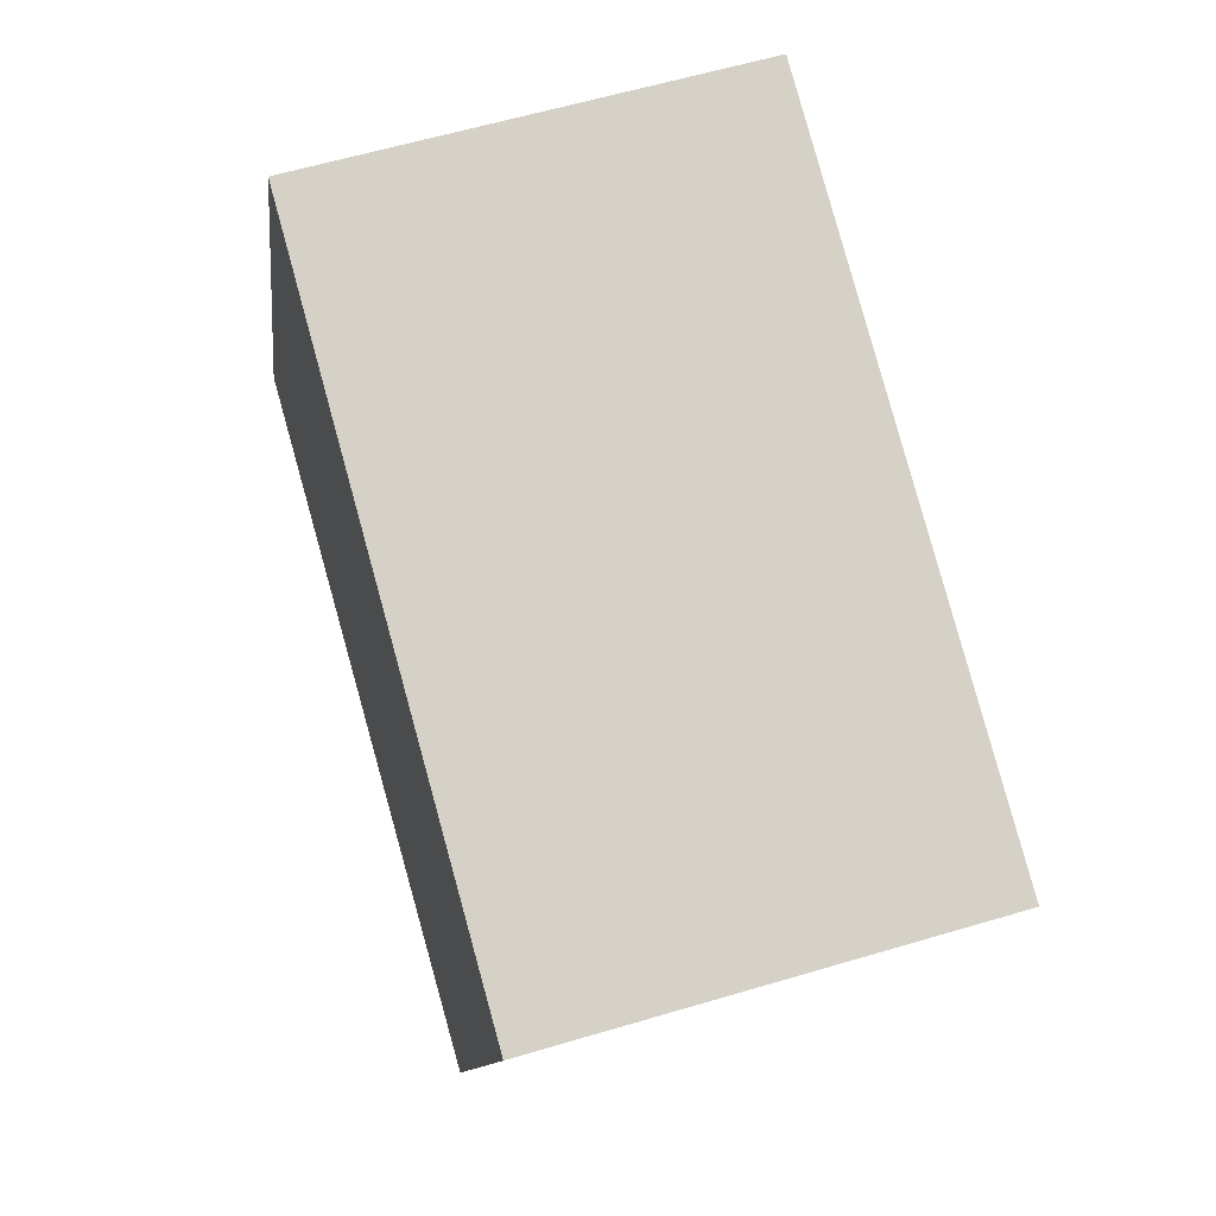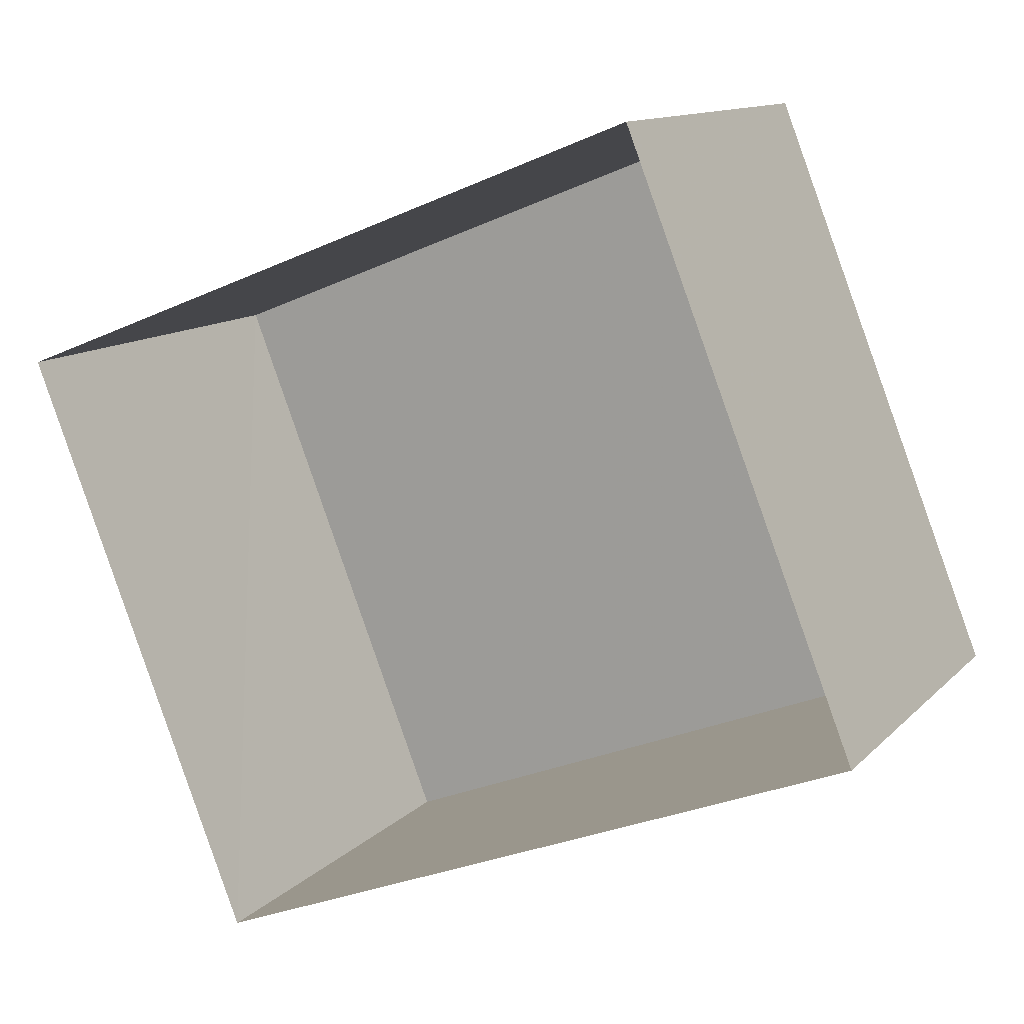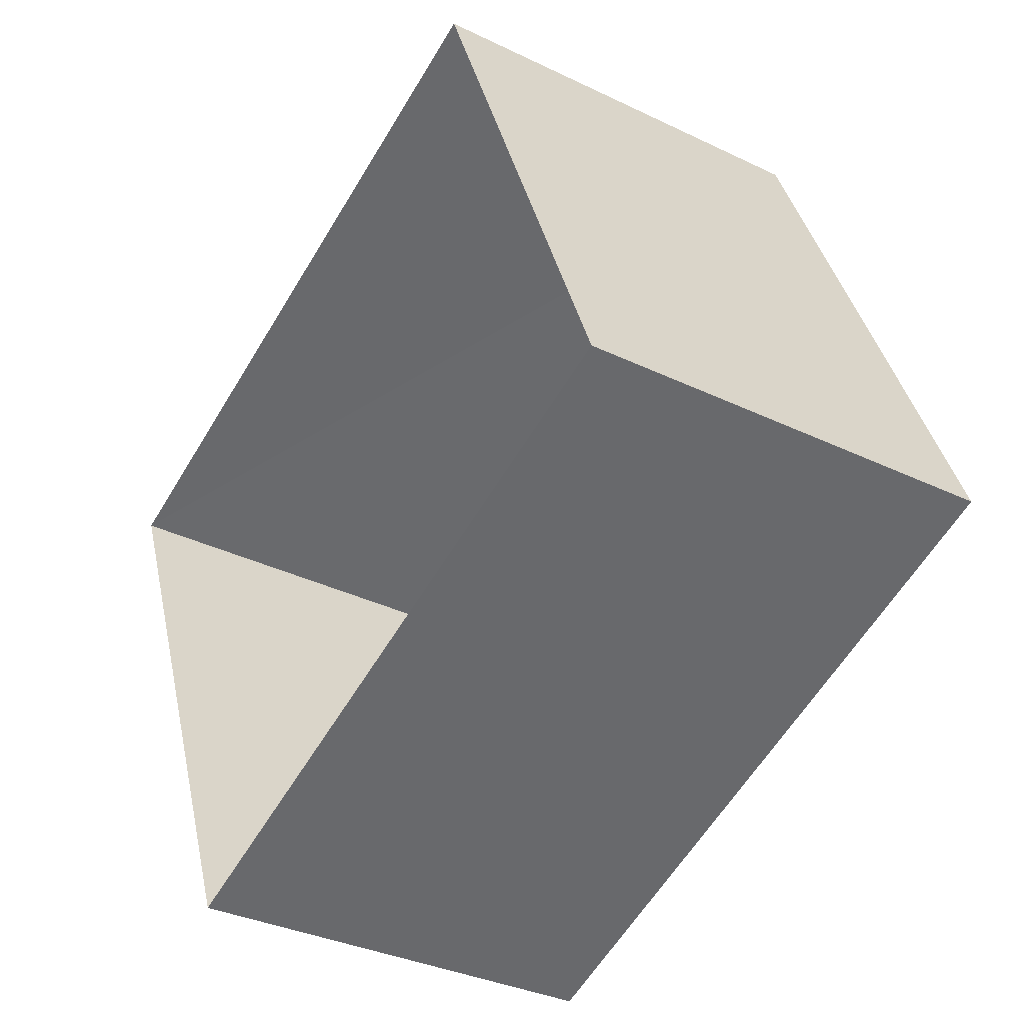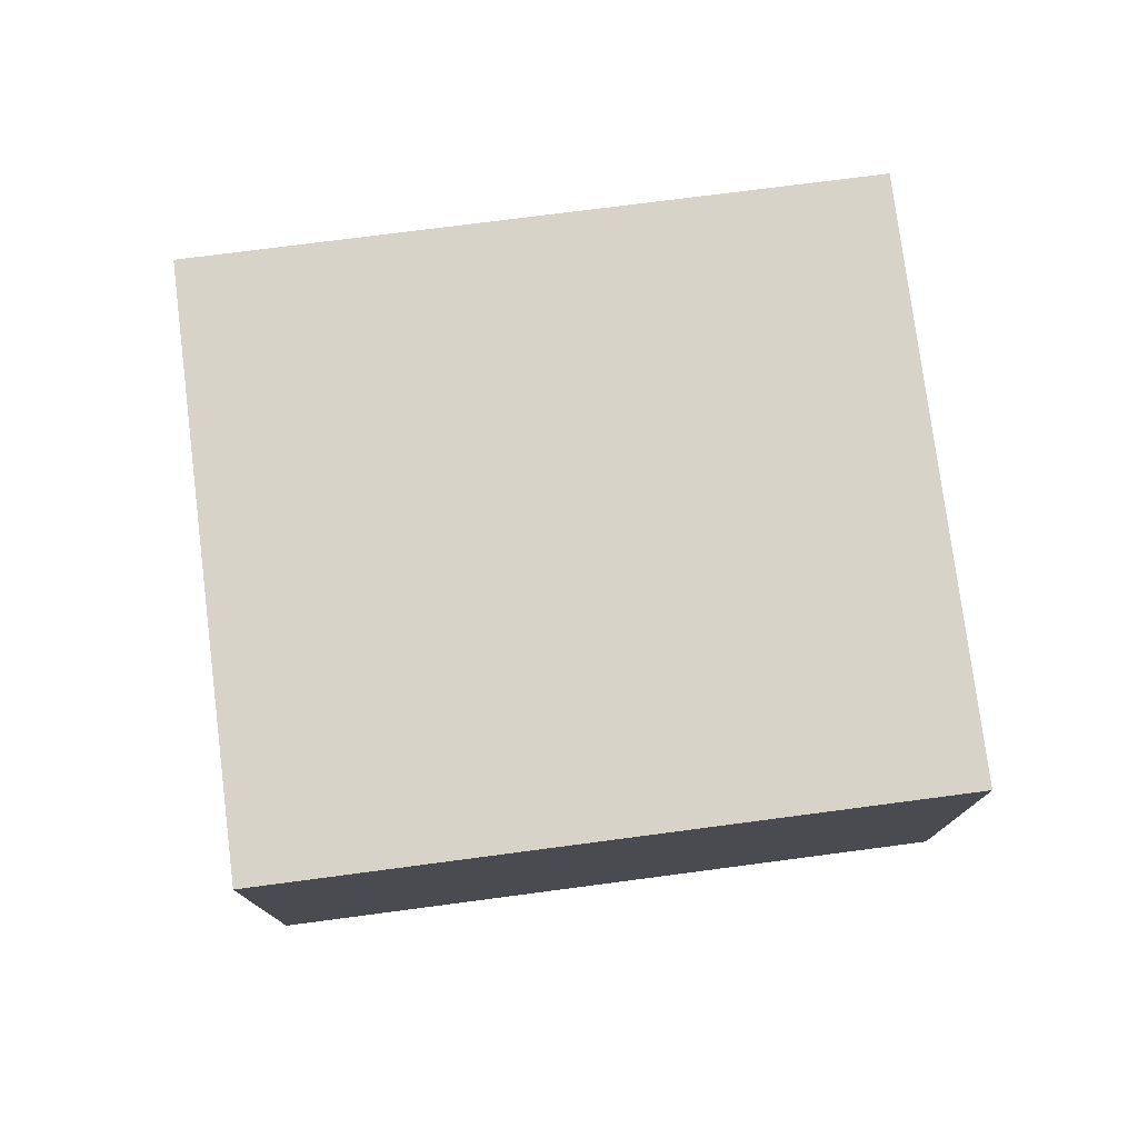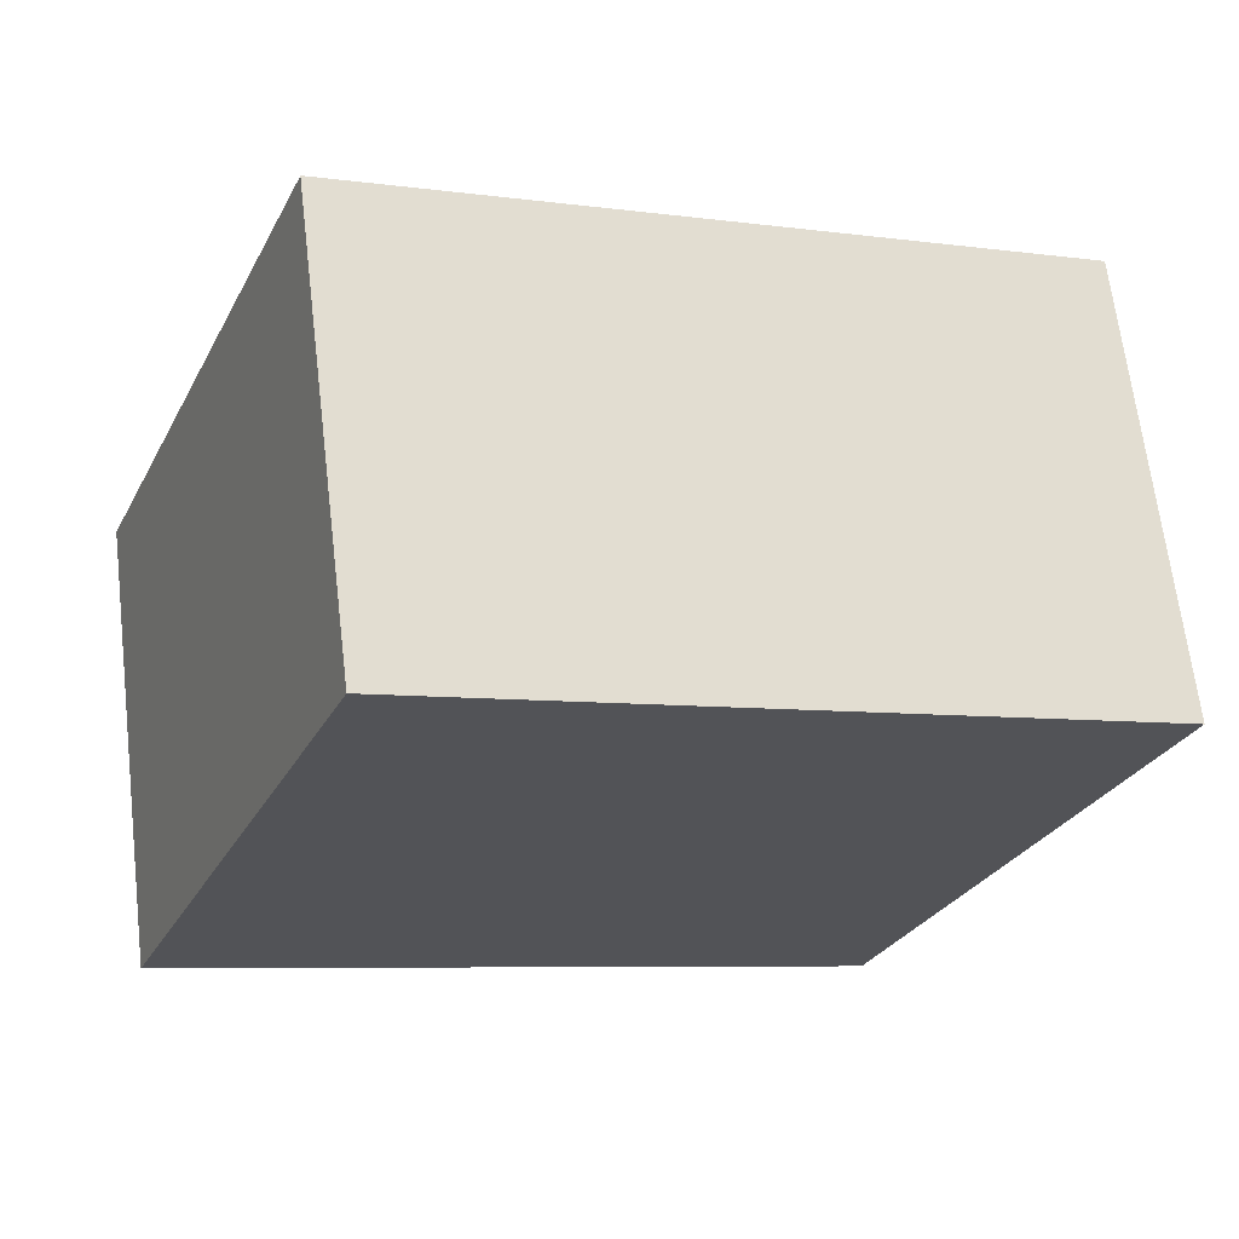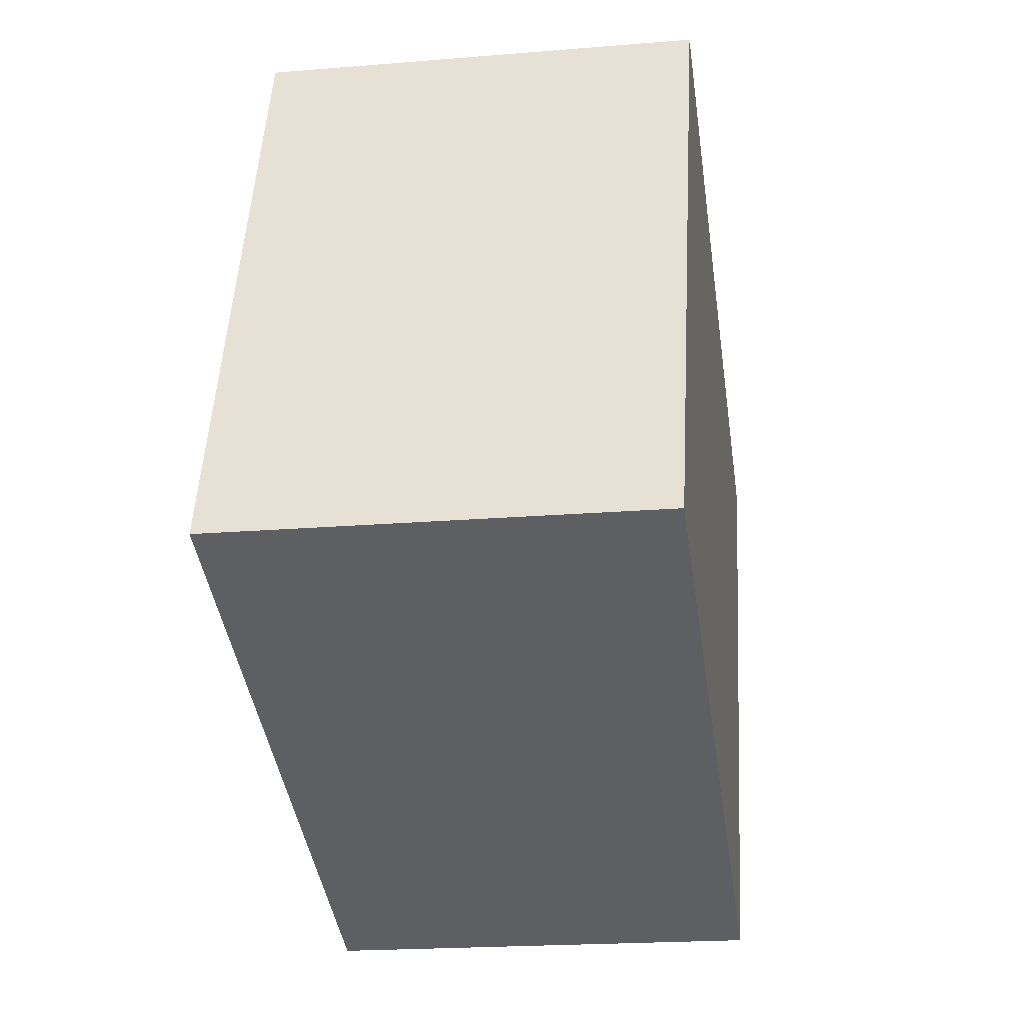
<metadata>
{"format":"obj","ext":"obj","renderer":"f3d","projection":"perspective","resolution":1024,"background":"white","views":[{"elev":58.7,"azim":73.4,"up":"+Y"},{"elev":12.2,"azim":-153.6,"up":"+Y"},{"elev":-33.9,"azim":-123.3,"up":"+Y"},{"elev":77.1,"azim":150.8,"up":"+Z"},{"elev":66.5,"azim":-7.0,"up":"+Y"},{"elev":-18.8,"azim":-81.4,"up":"+Y"}]}
</metadata>
<code>
v -3.143e+05 3.913e+04 19.82
v -3.143e+05 3.913e+04 19.82
v -3.143e+05 3.913e+04 19.82
v -3.143e+05 3.913e+04 19.82
v -3.143e+05 3.913e+04 21.62
v -3.143e+05 3.913e+04 21.62
v -3.143e+05 3.913e+04 21.62
v -3.143e+05 3.913e+04 21.62
f 1 2 3
f 1 4 2
f 5 6 7
f 5 8 6
f 5 2 4
f 8 5 4
f 7 1 3
f 7 6 1
f 5 3 2
f 5 7 3
f 8 4 1
f 6 8 1

</code>
